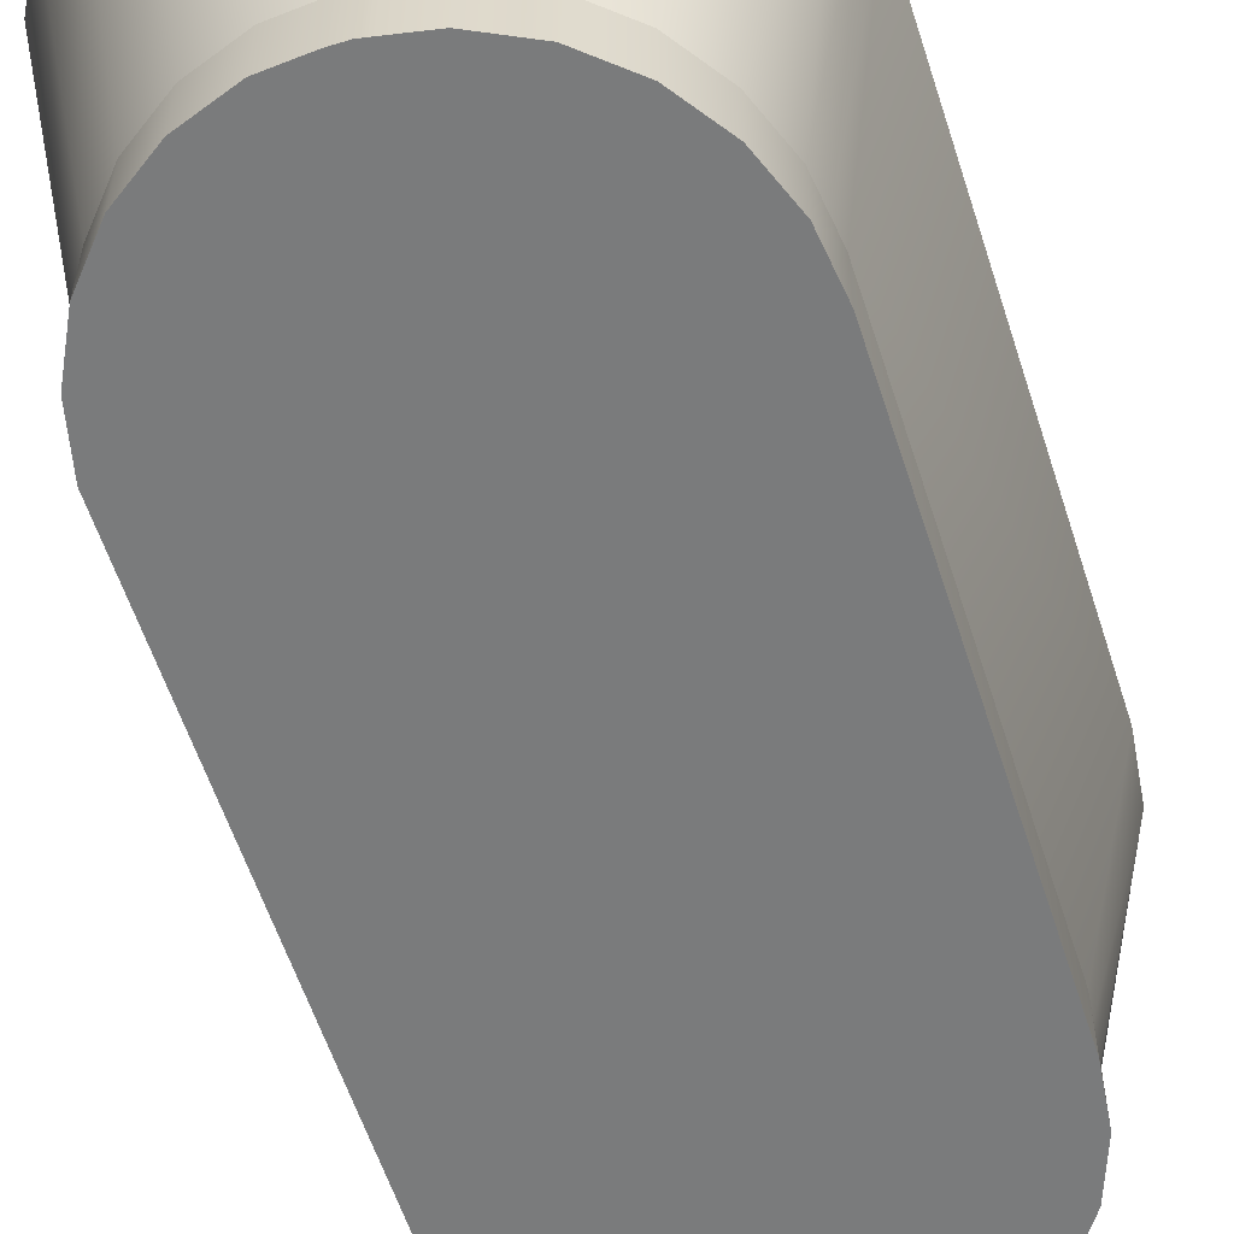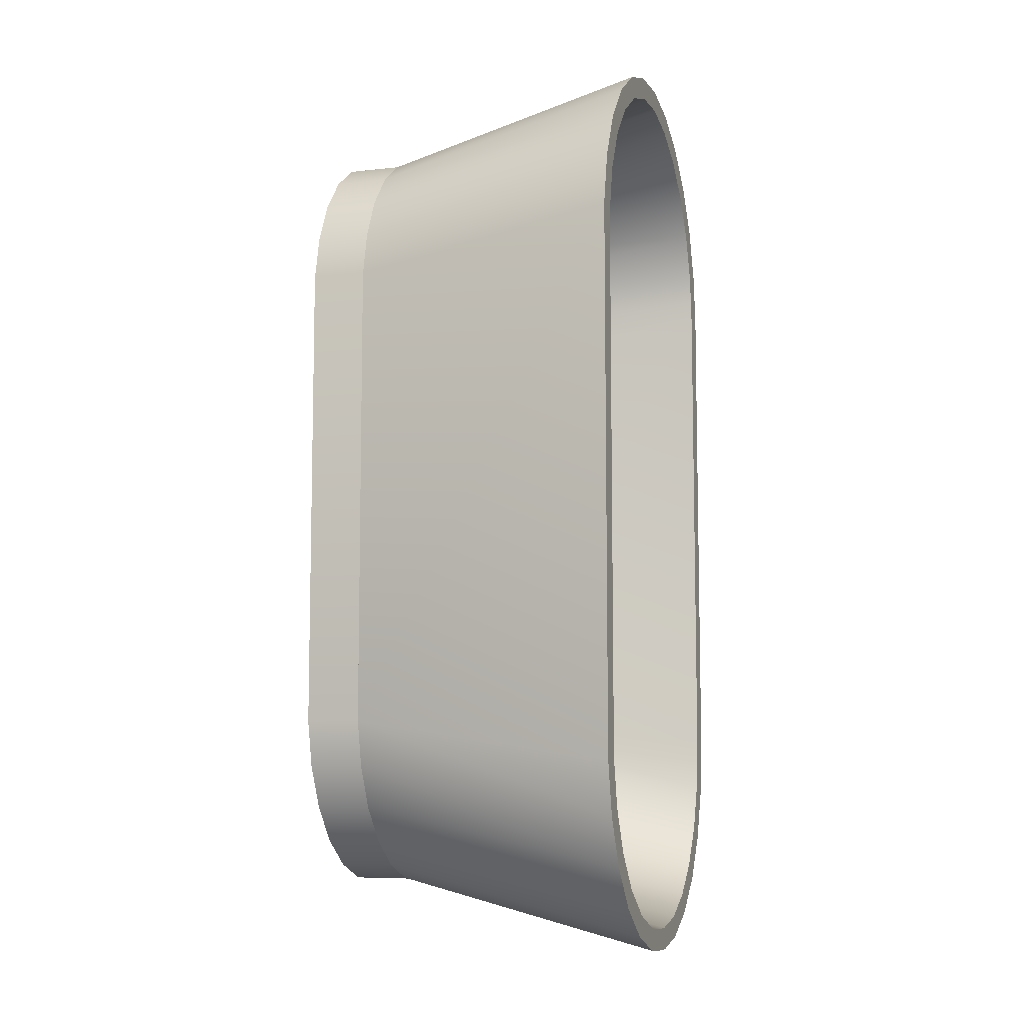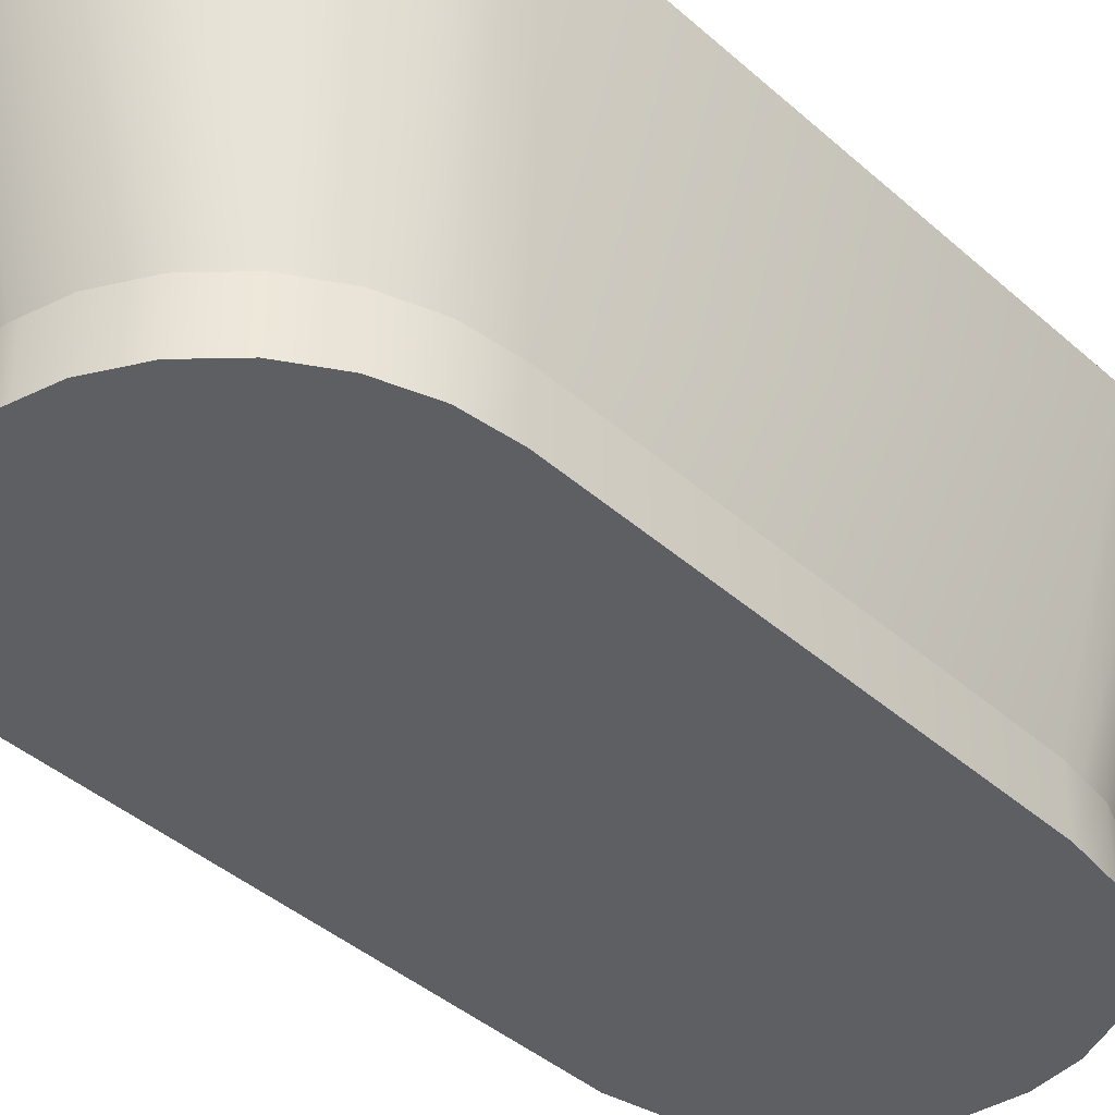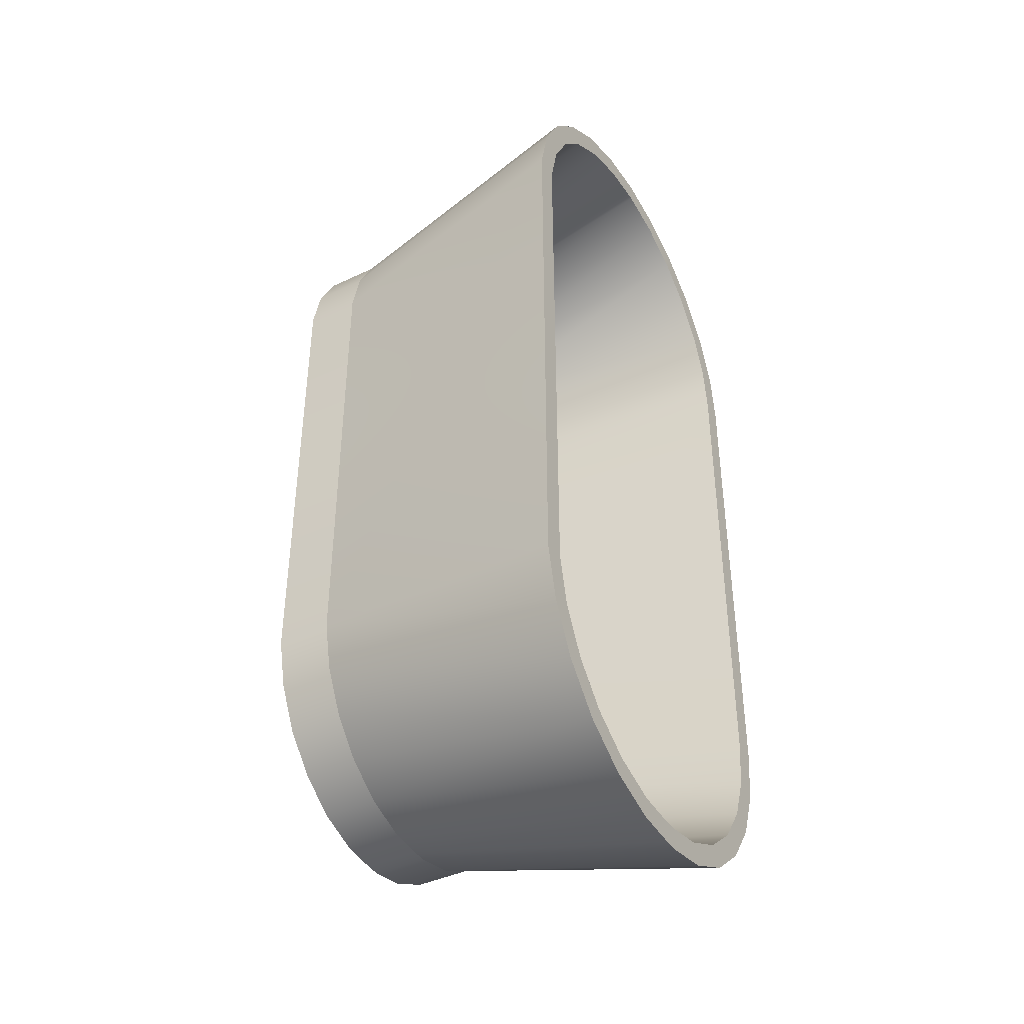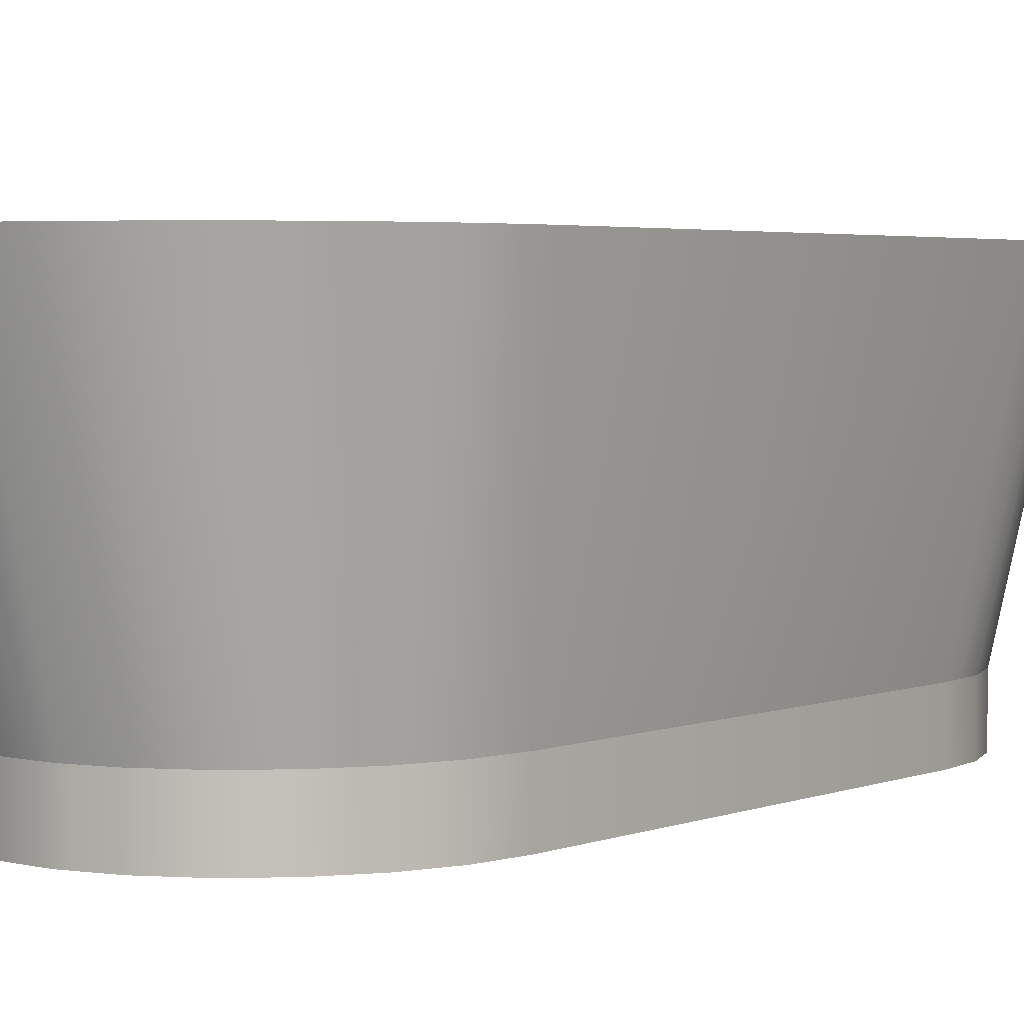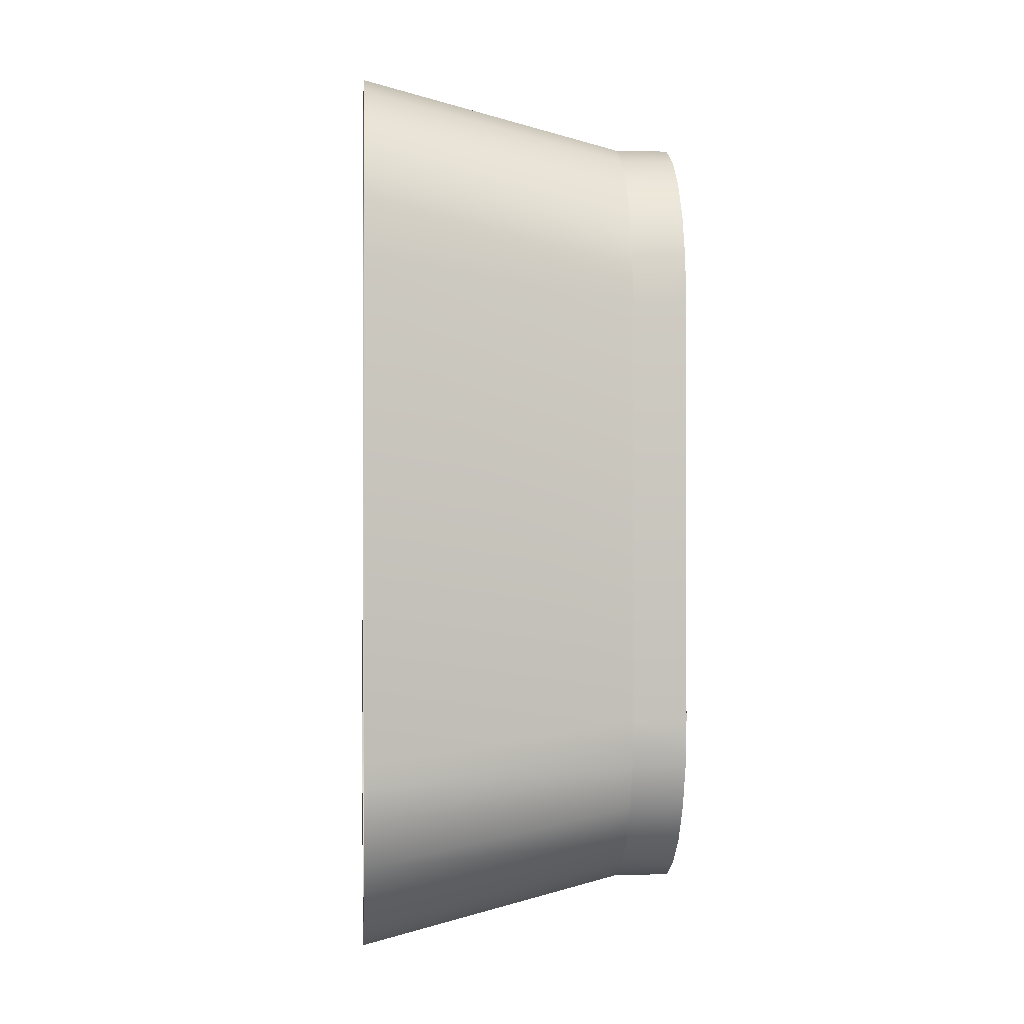
<metadata>
{"format":"obj","ext":"obj","renderer":"f3d","projection":"perspective","resolution":1024,"background":"white","views":[{"elev":-58.3,"azim":-162.2,"up":"+Y"},{"elev":-8.1,"azim":107.3,"up":"+Z"},{"elev":-39.7,"azim":-137.8,"up":"+Y"},{"elev":-41.0,"azim":120.0,"up":"+Z"},{"elev":3.3,"azim":-142.7,"up":"+Y"},{"elev":-0.5,"azim":-94.7,"up":"+Z"}]}
</metadata>
<code>
g Mesh1 Unir Model
v 11.77 10 -141.8
v 16.59 10 -148.7
v 5.025 60 -151.5
f 1 2 3
v 16.59 -2.192e-15 -148.7
v 11.77 -2.192e-15 -141.8
f 1 2 4 5
v 11.94 10 -132.9
f 1 6 2
v 11.39 10 -128.4
f 1 7 6
v 10.98 10 -125
f 1 8 7
v 8.739 10 -133.8
f 9 8 1
v 8.739 10 -38.37
f 9 10 8
v 8.144 10 -43.3
f 9 11 10
v 8.144 10 -128.8
f 12 11 9
v 7.709 10 -46.92
f 12 13 11
v 7.709 10 -125.2
f 13 12 14
v 0 60 -132
f 14 12 15
v 8.739 -2.192e-15 -133.8
v 8.144 -2.192e-15 -128.8
v 7.709 -2.192e-15 -125.2
f 14 12 9 16 17 18
v 0.5394 60 -136.3
f 12 9 19
v 1.277 60 -142.1
f 20 19 9
v 0.5394 60 -35.81
f 21 19 20
v 1.805e-14 60 -40.06
f 22 19 21
f 19 22 15
f 22 13 14 15
f 22 21 13
f 11 13 21
v 7.709 6.279e-16 -46.92
v 8.144 6.279e-16 -43.3
v 8.739 6.279e-16 -38.37
f 10 11 13 23 24 25
v 1.277 60 -30.02
f 10 11 26
f 21 26 11
f 21 20 26
v 4.058 60 -131.8
f 26 20 27
f 27 20 3
f 3 20 1
f 9 1 20
f 9 1 5 16
v 38.39 1.726e-15 -12.81
v 37.99 -1.628e-15 -12.89
v 30.34 6.279e-16 -14.35
v 22.92 6.279e-16 -17.96
v 16.59 6.279e-16 -23.42
v 11.77 6.279e-16 -30.37
v 22.92 -2.192e-15 -154.2
v 30.34 -2.192e-15 -157.8
v 36.33 -4.448e-15 -158.9
v 37.69 8.534e-16 -159.2
v 40.13 7.806e-16 -159.2
v 42.09 -7.268e-15 -159
v 46.52 -5.012e-15 -158.7
v 54.26 -5.012e-15 -155.9
v 61.1 -5.012e-15 -151.2
v 66.6 -5.012e-15 -144.8
v 70.41 -5.012e-15 -137.2
v 72.29 -5.012e-15 -128.8
v 72.29 -1.178e-14 -43.3
v 70.41 -1.178e-14 -34.92
v 66.6 -1.178e-14 -27.3
v 61.1 -1.178e-14 -20.93
v 54.26 -1.178e-14 -16.21
v 46.52 -1.178e-14 -13.45
v 40.22 -1.178e-14 -12.96
f 28 29 30 31 32 33 25 24 23 18 17 16 5 4 34 35 36 37 38 39 40 41 42 43 44 45 46 47 48 49 50 51 52
v 37.99 10 -12.89
v 38.39 10 -12.82
v 38.39 10 -12.82
f 53 29 28 54 55
v 30.34 10 -14.35
f 53 56 30 29
v 28.03 60 -1.806
v 38.38 10 -12.81
f 56 57 58 53
v 18.84 60 -6.048
f 57 56 59
v 22.92 10 -17.96
f 60 59 56
v 11.01 60 -12.45
f 59 60 61
v 16.59 10 -23.42
f 62 61 60
v 11.77 10 -30.37
f 62 63 61
f 62 63 33 32
v 11.94 10 -39.24
f 64 63 62
v 11.39 10 -43.74
f 65 63 64
v 10.98 10 -47.13
f 66 63 65
f 66 10 63
f 10 66 8
v 4.058 60 -40.31
f 67 27 8 66
f 67 26 27
v 5.025 60 -20.62
f 26 67 68
v 4.565 60 -36.33
f 68 67 69
f 69 67 65
f 66 65 67
v 11.39 1 -43.74
v 10.98 1 -47.13
f 66 65 70 71
v 11.94 1 -39.24
f 65 64 72 70
f 65 64 69
v 5.237 60 -31.04
f 73 69 64
f 68 69 73
f 68 73 61
v 8.604 60 -22.6
f 61 73 74
v 14.65 10 -32.05
f 74 73 75
f 64 75 73
f 64 62 75
v 18.99 10 -25.81
f 75 62 76
f 76 62 60
f 60 62 32 31
f 56 60 31 30
v 24.67 10 -20.92
f 77 60 56
f 76 60 77
v 21.01 60 -9.516
f 77 78 76
v 29.26 60 -5.707
f 78 77 79
v 31.33 10 -17.67
f 80 79 77
v 38.2 60 -4.085
f 79 80 81
v 38.55 10 -16.29
f 82 81 80
v 39.97 60 -4.215
f 81 82 83
v 39.98 10 -16.4
f 84 83 82
v 47.27 60 -4.752
f 83 84 85
v 45.87 10 -16.86
f 86 85 84
v 55.88 60 -7.667
f 85 86 87
v 52.82 10 -19.34
f 88 87 86
v 63.48 60 -12.64
f 87 88 89
v 58.96 10 -23.58
f 90 89 88
v 63.89 10 -29.3
f 90 91 89
v 61.1 10 -20.93
f 90 92 91
v 54.26 10 -16.21
f 90 93 92
f 88 93 90
v 46.52 10 -13.45
f 88 94 93
f 86 94 88
v 40.22 10 -12.96
f 86 95 94
f 84 95 86
f 82 95 84
f 82 54 95
f 82 55 54
f 82 53 55
f 80 53 82
f 80 56 53
f 77 56 80
v 31.33 1 -17.67
v 24.67 1 -20.92
f 77 80 96 97
v 38.55 1 -16.29
f 80 82 98 96
v 39.98 1 -16.4
f 82 84 99 98
v 45.87 1 -16.86
f 84 86 100 99
v 52.82 1 -19.34
f 86 88 101 100
v 58.96 1 -23.58
f 88 90 102 101
v 63.89 1 -29.3
f 90 91 103 102
v 67.32 10 -36.14
v 67.32 1 -36.14
f 91 104 105 103
v 69.6 60 -19.36
f 91 104 106
v 66.6 10 -27.3
f 91 107 104
f 91 92 107
v 72.95 60 -17.01
f 107 92 108
f 107 92 49 48
f 92 93 50 49
v 57.67 60 -3.989
f 93 109 92
v 48.08 60 -0.7432
f 109 93 110
f 94 110 93
v 40.27 60 -0.168
f 110 94 111
f 95 111 94
v 37.99 60 -0
f 111 95 112
f 58 112 95 54 55
f 112 58 57
f 57 79 112
f 57 78 79
f 59 78 57
v 13.98 60 -15.27
f 59 113 78
f 61 113 59
f 61 74 113
f 113 74 76
f 75 76 74
v 18.99 1 -25.81
v 14.65 1 -32.05
f 75 76 114 115
f 76 77 97 114
v 69.02 1 -43.71
v 69.02 1 -128.4
v 67.32 1 -136
v 63.89 1 -142.8
v 58.96 1 -148.6
v 52.82 1 -152.8
v 45.87 1 -155.3
v 40.1 1 -155.7
v 37.92 1 -155.7
v 31.33 1 -154.5
v 24.67 1 -151.2
v 18.99 1 -146.3
v 14.65 1 -140.1
v 11.94 1 -132.9
v 11.39 1 -128.4
v 10.98 1 -125
f 98 99 100 101 102 103 105 116 117 118 119 120 121 122 123 124 125 126 127 128 129 130 131 71 70 72 115 114 97 96
v 69.02 10 -43.71
f 104 132 116 105
v 73.84 60 -27.4
f 104 132 133
v 70.41 10 -34.92
f 104 134 132
f 104 107 134
v 77.67 60 -25.97
f 134 107 135
f 134 107 48 47
v 72.29 10 -43.3
f 136 134 47 46
v 80 60 -35.81
f 136 134 137
v 72.29 10 -128.8
f 138 134 136
v 70.41 10 -137.2
f 139 134 138
v 69.02 10 -128.4
f 140 134 139
f 132 134 140
v 75.94 60 -36.29
v 75.94 60 -135.8
f 141 132 140 142
f 141 133 132
f 135 133 141
f 108 133 135
f 108 106 133
v 66.14 60 -9.53
f 143 106 108
f 143 89 106
f 109 89 143
f 109 87 89
f 110 87 109
f 110 85 87
f 111 85 110
f 111 83 85
f 111 81 83
f 112 81 111
f 112 79 81
f 143 92 109
f 143 108 92
f 106 89 91
f 133 106 104
f 108 135 107
v 77.67 60 -146.1
f 135 141 144
f 142 144 141
v 73.84 60 -144.7
f 145 144 142
v 72.95 60 -155.1
f 145 146 144
v 69.6 60 -152.7
f 147 146 145
v 66.14 60 -162.6
f 147 148 146
v 63.48 60 -159.5
f 149 148 147
v 57.67 60 -168.1
f 149 150 148
v 55.88 60 -164.4
f 151 150 149
v 48.08 60 -171.4
f 151 152 150
v 47.27 60 -167.4
f 153 152 151
v 40.27 60 -171.9
f 153 154 152
v 40.12 60 -167.9
f 155 154 153
v 37.43 60 -167.9
f 156 154 155
v 37.06 60 -171.9
f 156 157 154
v 29.26 60 -166.4
f 158 157 156
v 28.03 60 -170.3
f 158 159 157
v 21.01 60 -162.6
f 160 159 158
v 18.84 60 -166.1
f 160 161 159
v 13.98 60 -156.8
f 162 161 160
v 11.01 60 -159.7
f 162 163 161
v 8.604 60 -149.5
f 164 163 162
v 5.237 60 -141.1
f 165 163 164
f 165 3 163
v 4.565 60 -135.8
f 166 3 165
f 27 3 166
f 27 166 8
f 7 8 166
f 7 8 131 130
f 8 66 71 131
f 6 7 130 129
f 6 7 165
f 166 165 7
f 165 164 6
v 14.65 10 -140.1
f 167 6 164
f 2 6 167
f 167 6 129 128
v 18.99 10 -146.3
f 168 167 128 127
f 168 167 162
f 2 167 168
v 22.92 10 -154.2
f 2 168 169
v 24.67 10 -151.2
f 169 168 170
f 168 162 170
f 160 170 162
v 31.33 10 -154.5
f 170 160 171
f 158 171 160
v 37.92 10 -155.7
f 171 158 172
f 156 172 158
v 40.1 10 -155.7
f 172 156 155 173
v 45.87 10 -155.3
f 173 155 174
f 153 174 155
v 52.82 10 -152.8
f 174 153 175
f 151 175 153
v 58.96 10 -148.6
f 175 151 176
f 149 176 151
f 149 147 176
v 63.89 10 -142.8
f 177 176 147
v 61.1 10 -151.2
f 178 176 177
v 54.26 10 -155.9
f 179 176 178
f 179 175 176
v 46.52 10 -158.7
f 180 175 179
f 180 174 175
v 42.09 10 -159
f 181 174 180
v 40.13 10 -159.2
f 182 174 181
f 182 173 174
f 182 172 173
v 37.69 10 -159.2
f 183 172 182
v 36.33 10 -158.9
f 184 172 183
f 184 171 172
v 30.34 10 -157.8
f 185 171 184
f 185 170 171
f 169 170 185
f 185 159 169
f 159 185 157
v 37.63 10 -159.2
f 186 157 185 184
v 40.22 10 -159.2
f 187 154 157 186 183 182
f 154 187 152
f 180 152 187 181
f 152 180 150
f 179 150 180
f 150 179 148
f 178 148 179
v 66.6 10 -144.8
f 178 188 148
f 178 188 43 42
f 178 177 188
v 67.32 10 -136
f 188 177 189
f 189 177 145
f 189 177 119 118
f 177 176 120 119
f 176 175 121 120
f 175 174 122 121
f 174 173 123 122
f 173 172 124 123
f 172 171 125 124
f 171 170 126 125
f 170 168 127 126
f 140 189 118 117
f 140 189 142
f 139 189 140
f 188 189 139
f 188 139 146
f 188 139 44 43
f 139 138 45 44
f 139 138 144
v 80 60 -136.3
f 190 144 138
f 135 144 190
f 135 190 137
f 137 190 138 136
f 136 46 45 138
f 135 137 134
f 144 146 139
f 146 148 188
f 145 142 189
f 132 140 117 116
f 147 145 177
f 179 178 42 41
f 180 179 41 40
f 181 180 40 39
f 181 39 38 182
f 38 37 183 182
f 37 36 184 183
f 185 184 36 35
f 169 185 35 34
f 2 169 34 4
f 169 161 2
f 161 169 159
f 163 2 161
f 163 3 2
f 186 183 184
f 187 181 182
f 164 162 167
f 64 75 115 72
f 113 76 78
f 94 95 54 28 52 51
f 93 94 51 50
f 58 53 55
f 68 61 63
f 63 10 68
f 63 10 25 33
f 26 68 10
f 18 23 13 14
f 19 15 12

</code>
